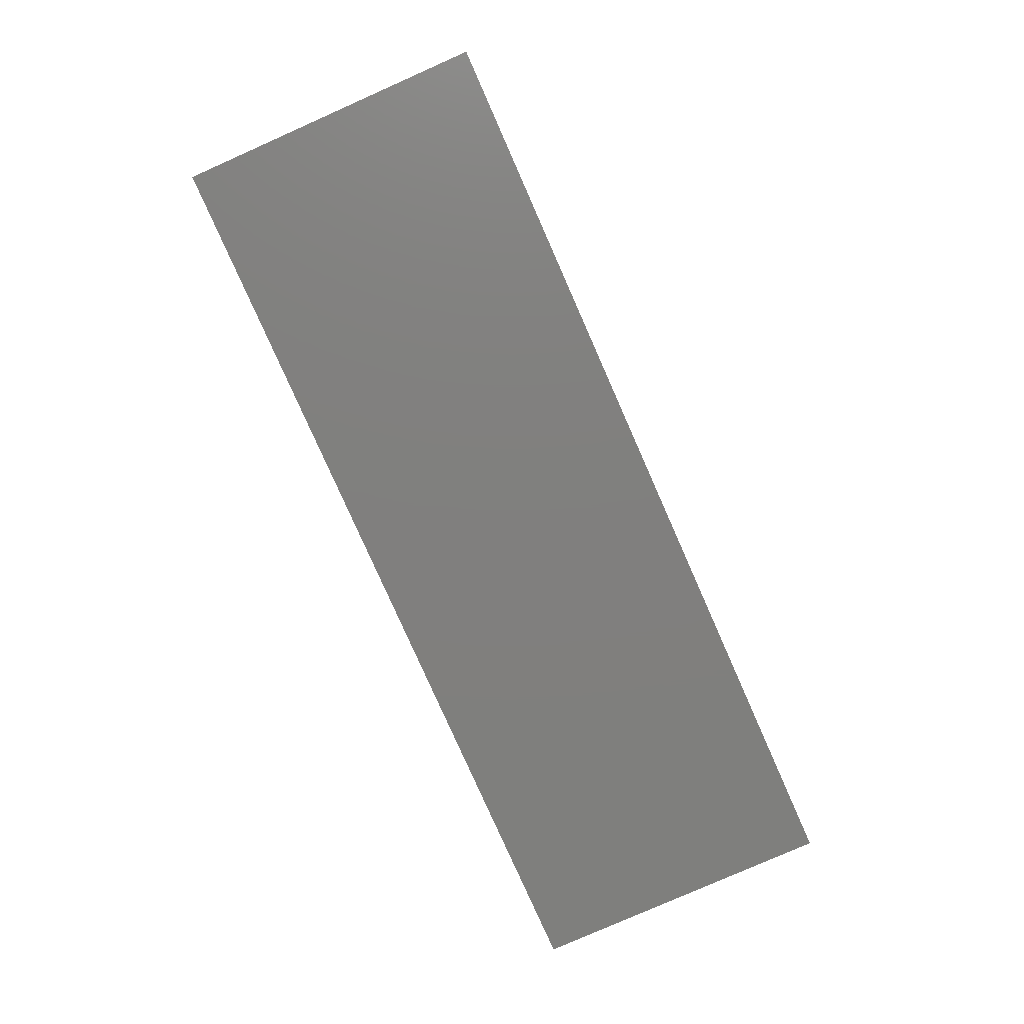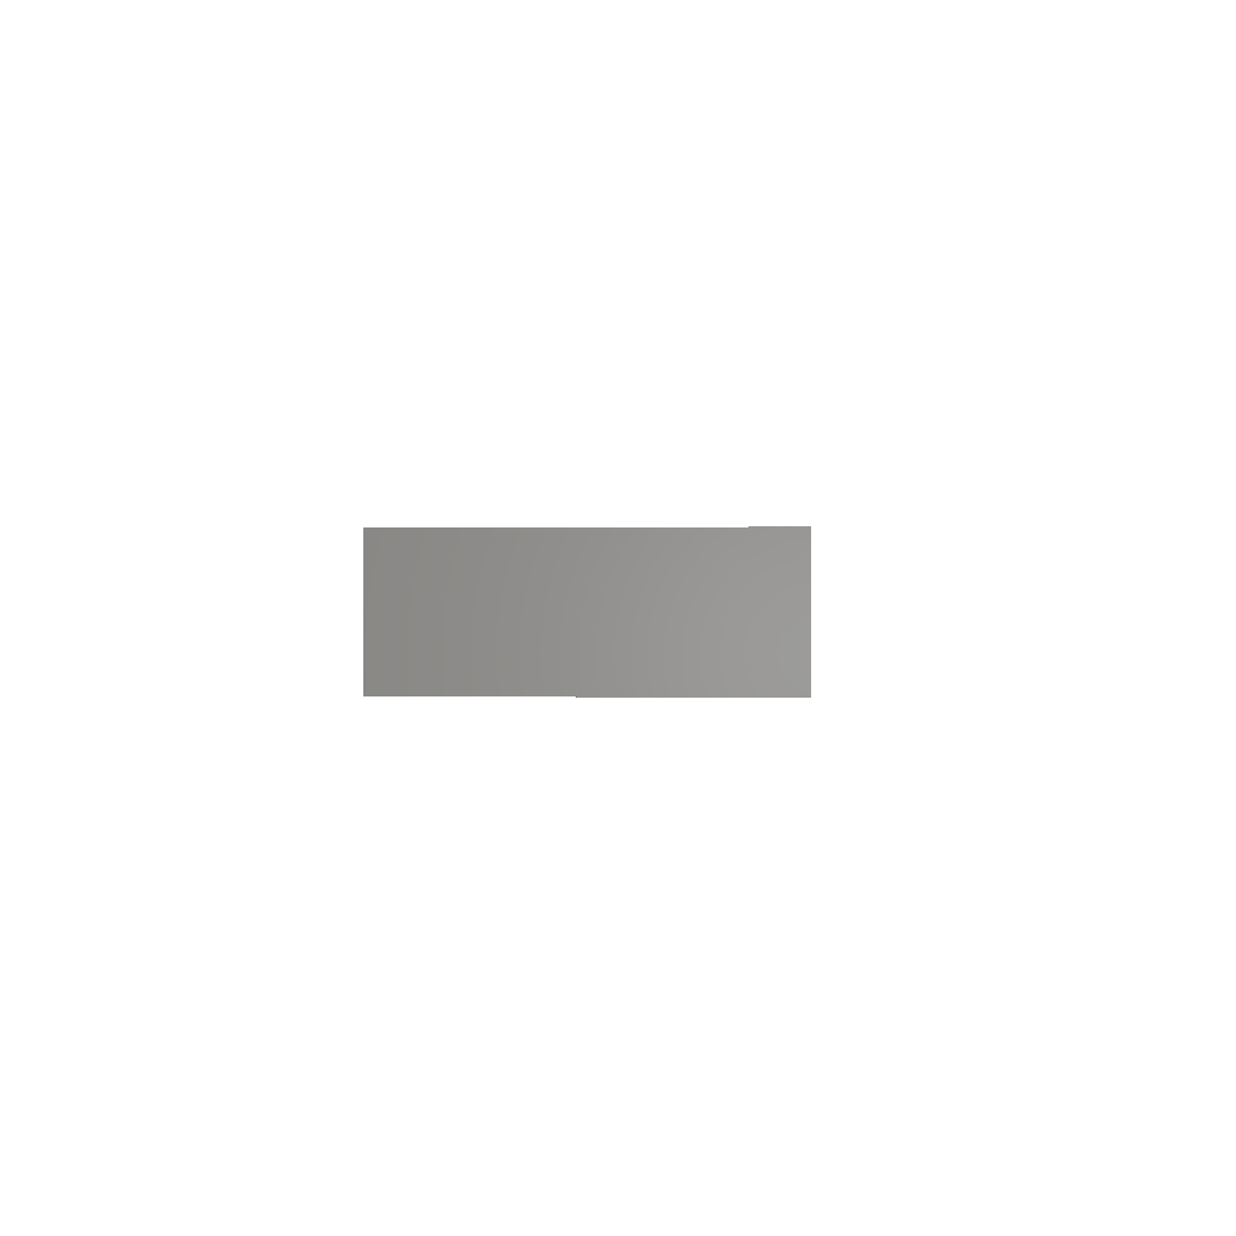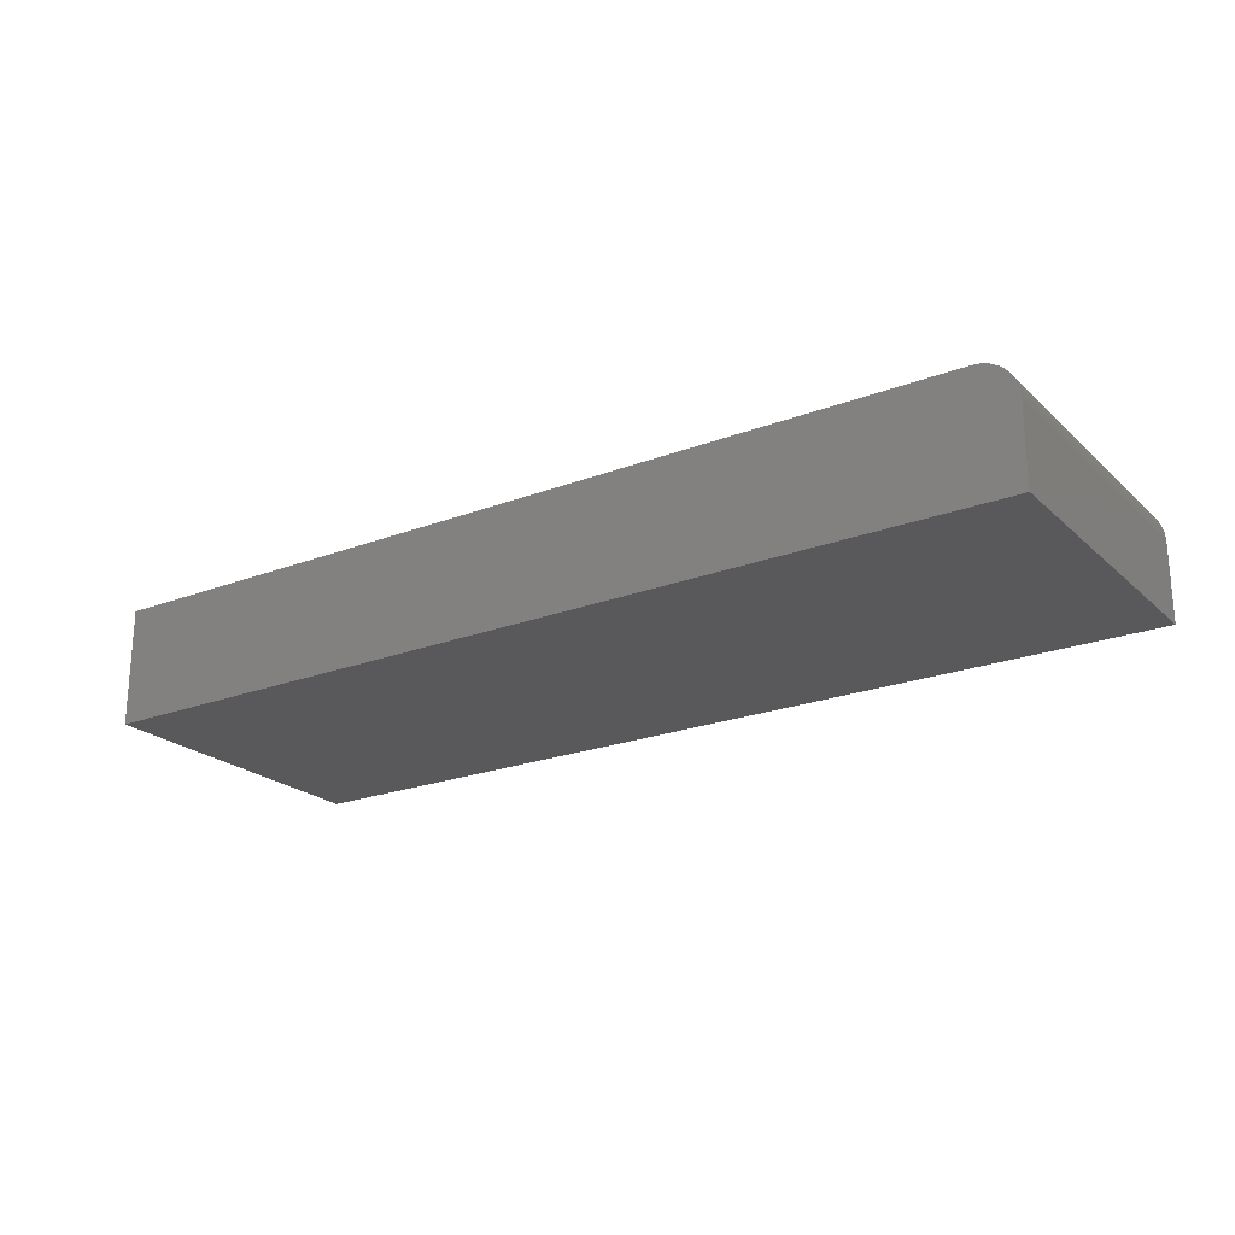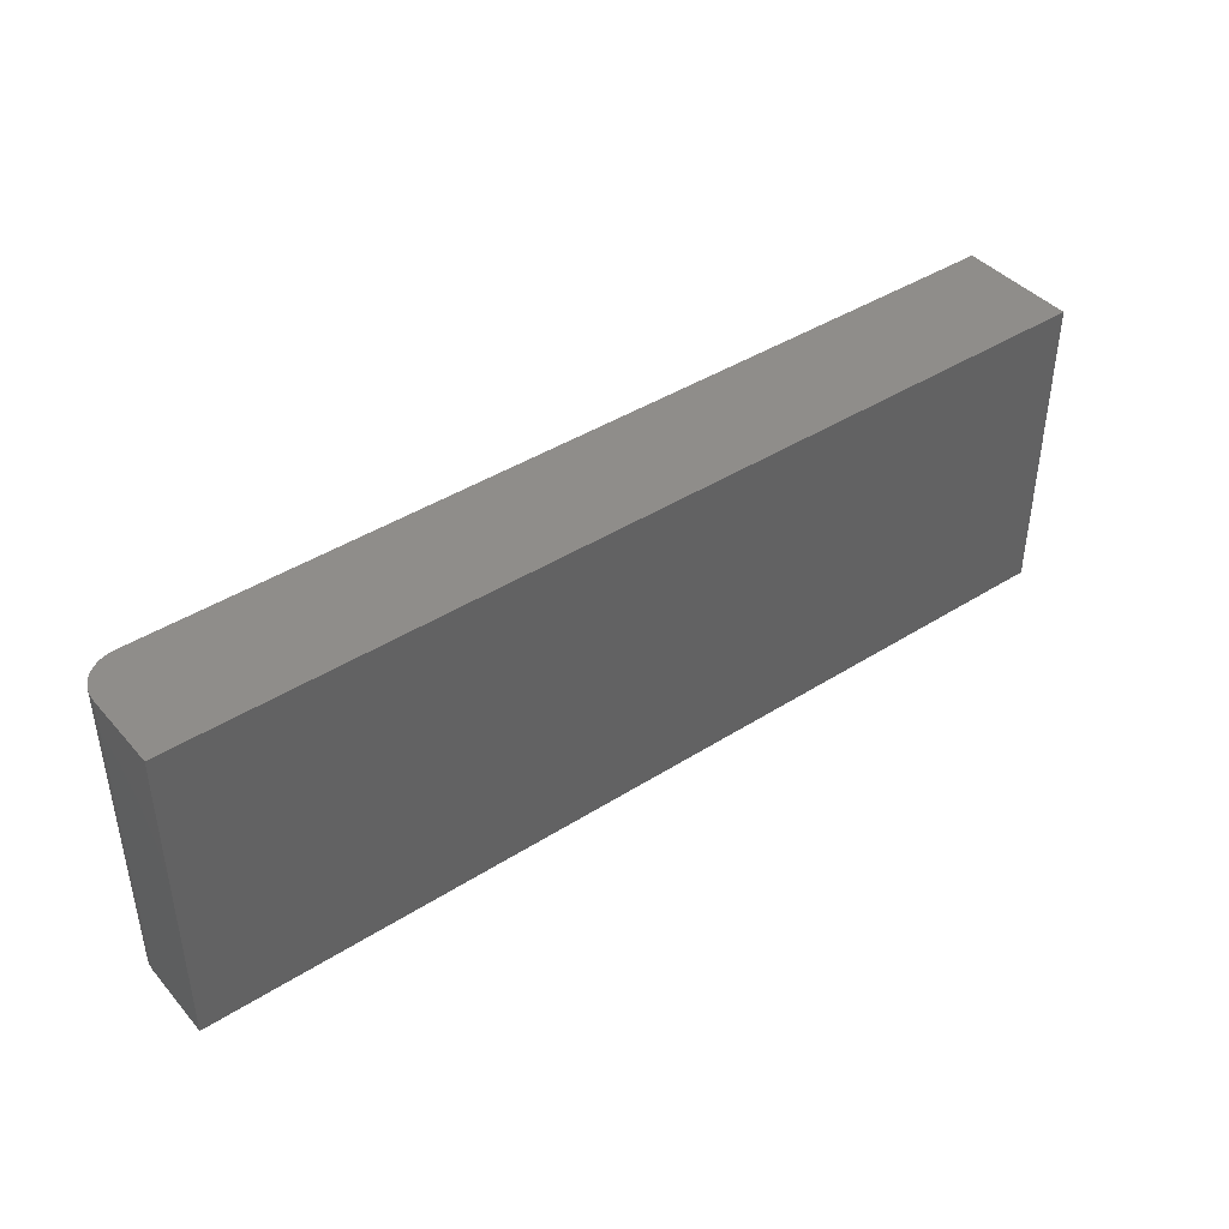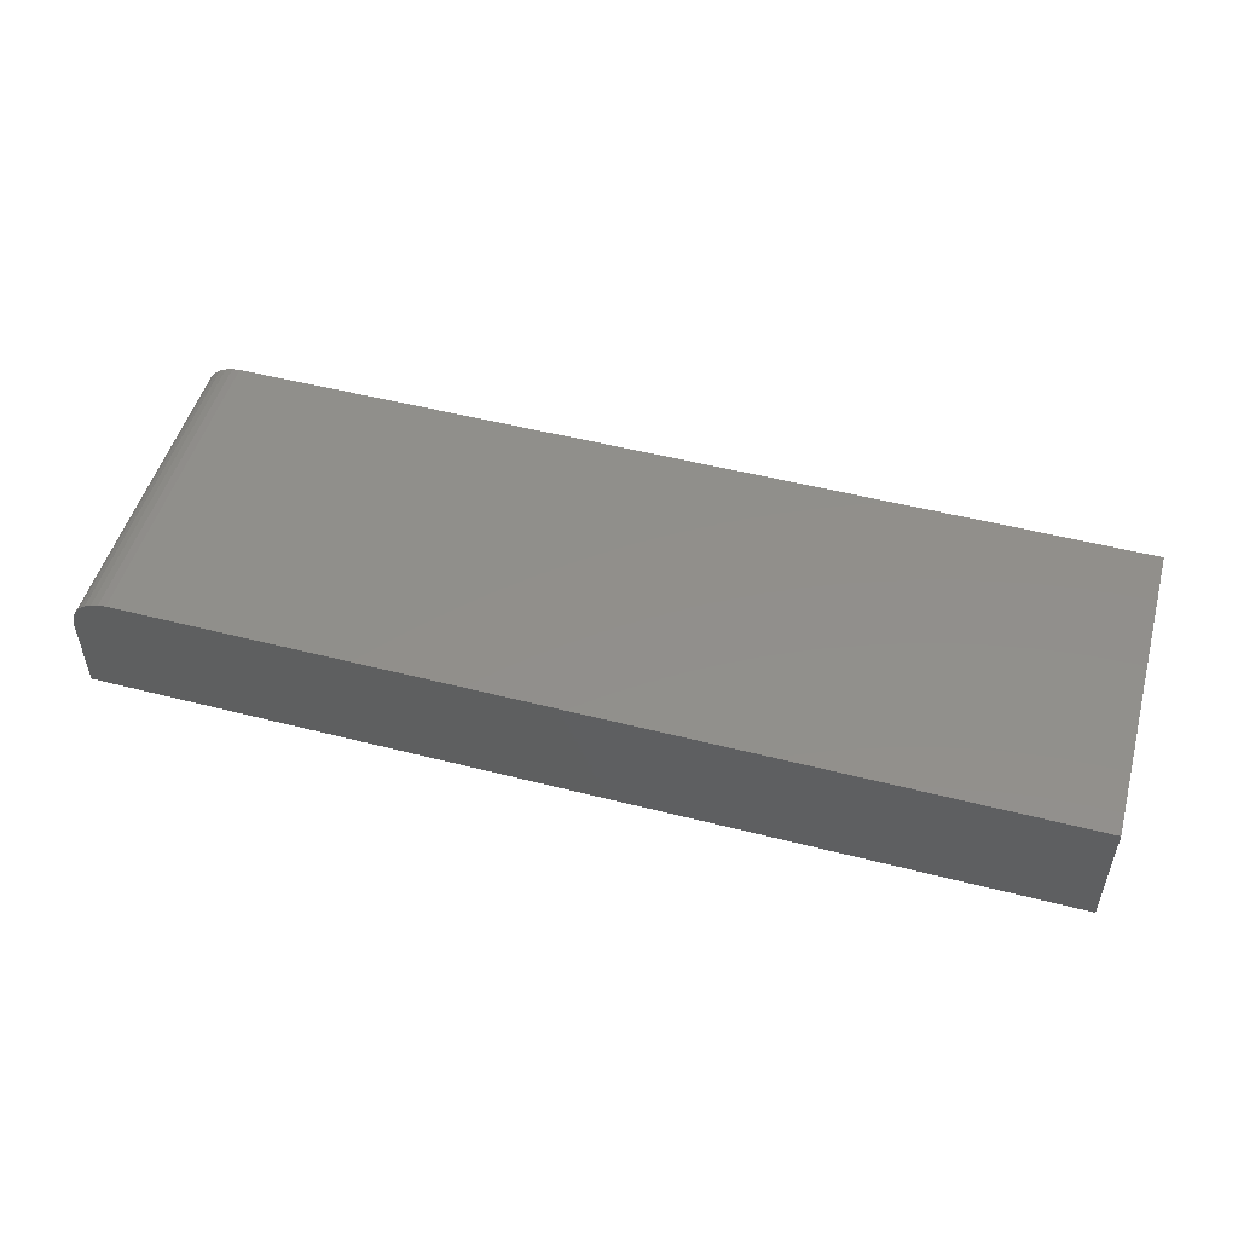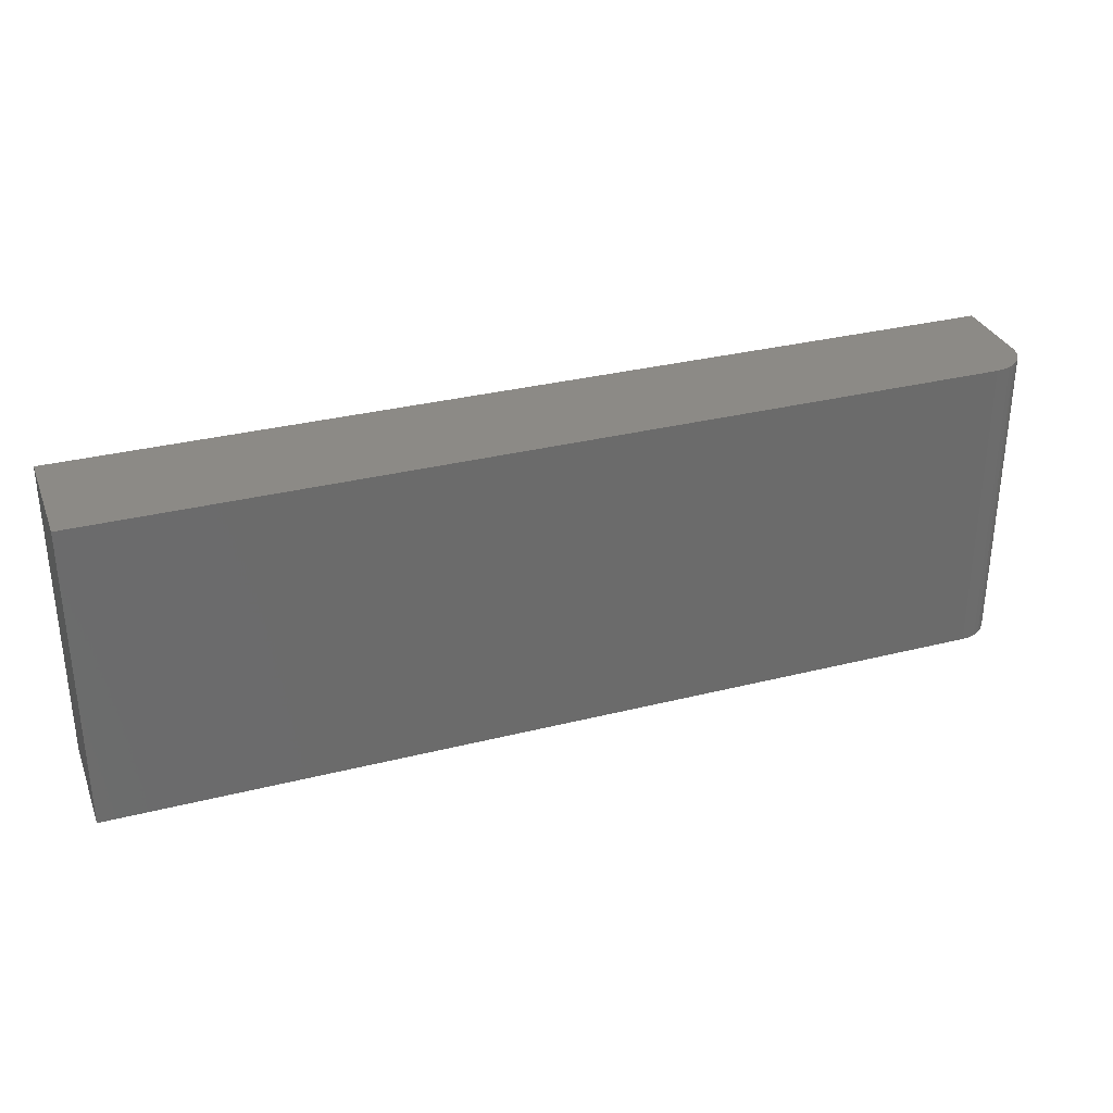
<metadata>
{"format":"stl","ext":"stl","renderer":"f3d","projection":"perspective","resolution":1024,"background":"white","views":[{"elev":-79.6,"azim":113.9,"up":"+Z"},{"elev":-0.5,"azim":-87.3,"up":"+Z"},{"elev":-22.3,"azim":33.5,"up":"+Z"},{"elev":41.9,"azim":142.6,"up":"+Y"},{"elev":50.7,"azim":-164.3,"up":"+Z"},{"elev":31.9,"azim":-19.5,"up":"+Y"}]}
</metadata>
<code>
# stl→obj: 24 verts, 44 faces
v 0.75 -0.125 -0.04688
v 0.75 0.125 -0.04688
v 0.75 -0.125 0.01661
v 0.75 0.125 0.01661
v 0.7494 -0.125 0.02271
v 0.7476 -0.125 0.02857
v 0.7447 -0.125 0.03397
v 0.7408 -0.125 0.03871
v 0.7361 -0.125 0.0426
v 0.7307 -0.125 0.04548
v 0.7248 -0.125 0.04726
v 0.7188 -0.125 0.04786
v -5.916e-18 -0.125 0.04786
v 0 -0.125 -0.04688
v -5.916e-18 0.125 0.04786
v 0.7188 0.125 0.04786
v 0.7476 0.125 0.02857
v 0.7494 0.125 0.02271
v 9.56e-34 0.125 -0.04688
v 0.7248 0.125 0.04726
v 0.7307 0.125 0.04548
v 0.7361 0.125 0.0426
v 0.7408 0.125 0.03871
v 0.7447 0.125 0.03397
f 1 2 3
f 3 2 4
f 3 5 6
f 1 3 6
f 1 6 7
f 1 7 8
f 1 8 9
f 1 9 10
f 1 10 11
f 1 11 12
f 1 12 13
f 1 13 14
f 15 13 16
f 16 13 12
f 4 17 18
f 2 19 15
f 2 15 16
f 2 16 20
f 2 20 21
f 2 21 22
f 2 22 23
f 2 23 24
f 2 24 17
f 2 17 4
f 16 12 20
f 20 12 11
f 20 11 21
f 21 11 10
f 21 10 22
f 22 10 9
f 22 9 23
f 23 9 8
f 23 8 24
f 24 8 7
f 24 7 17
f 17 7 6
f 17 6 18
f 18 6 5
f 18 5 4
f 4 5 3
f 14 13 19
f 19 13 15
f 14 19 1
f 1 19 2

</code>
